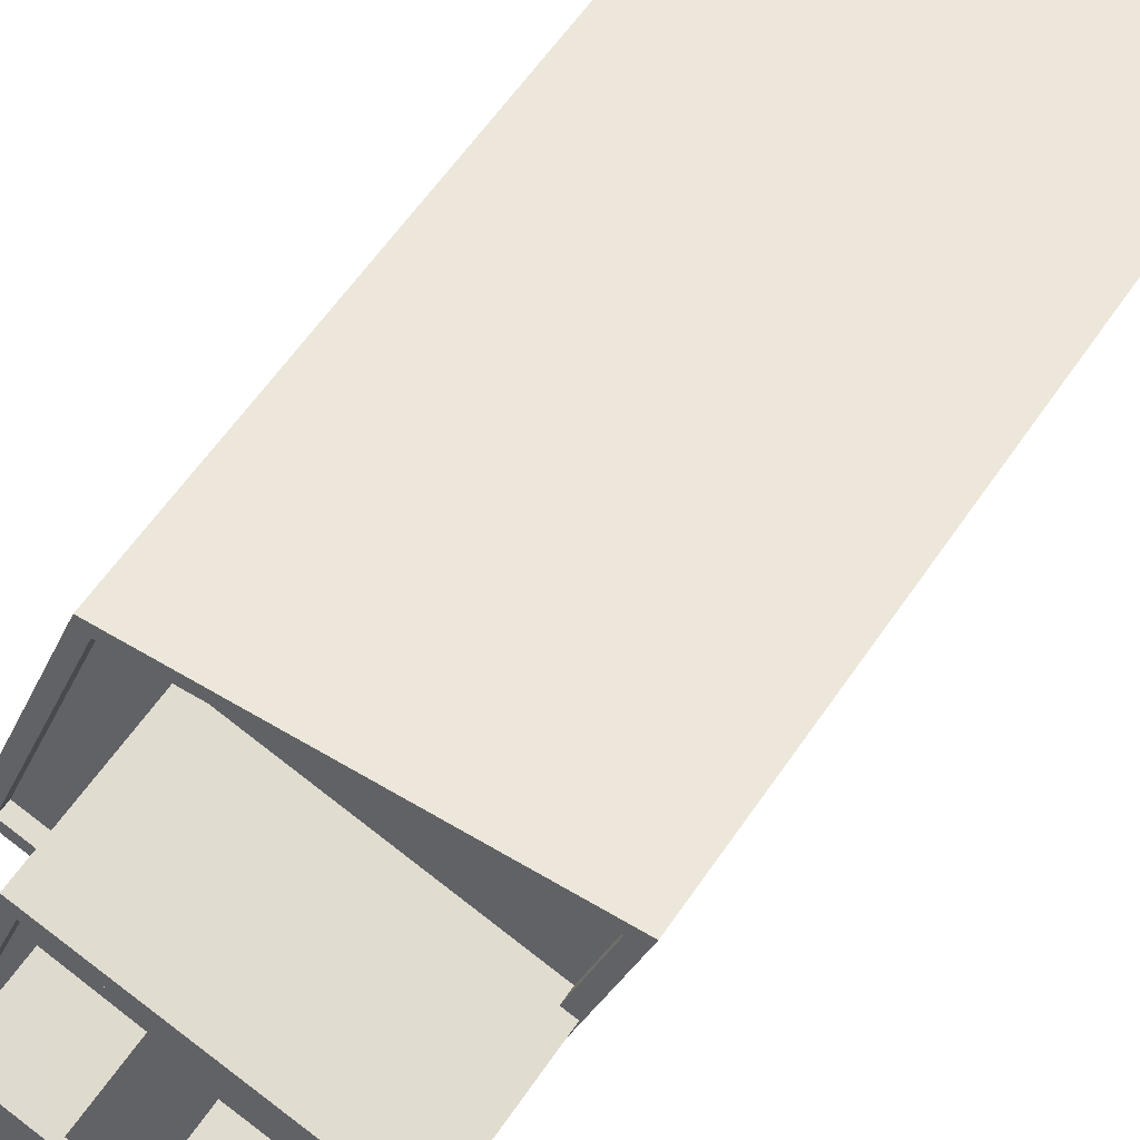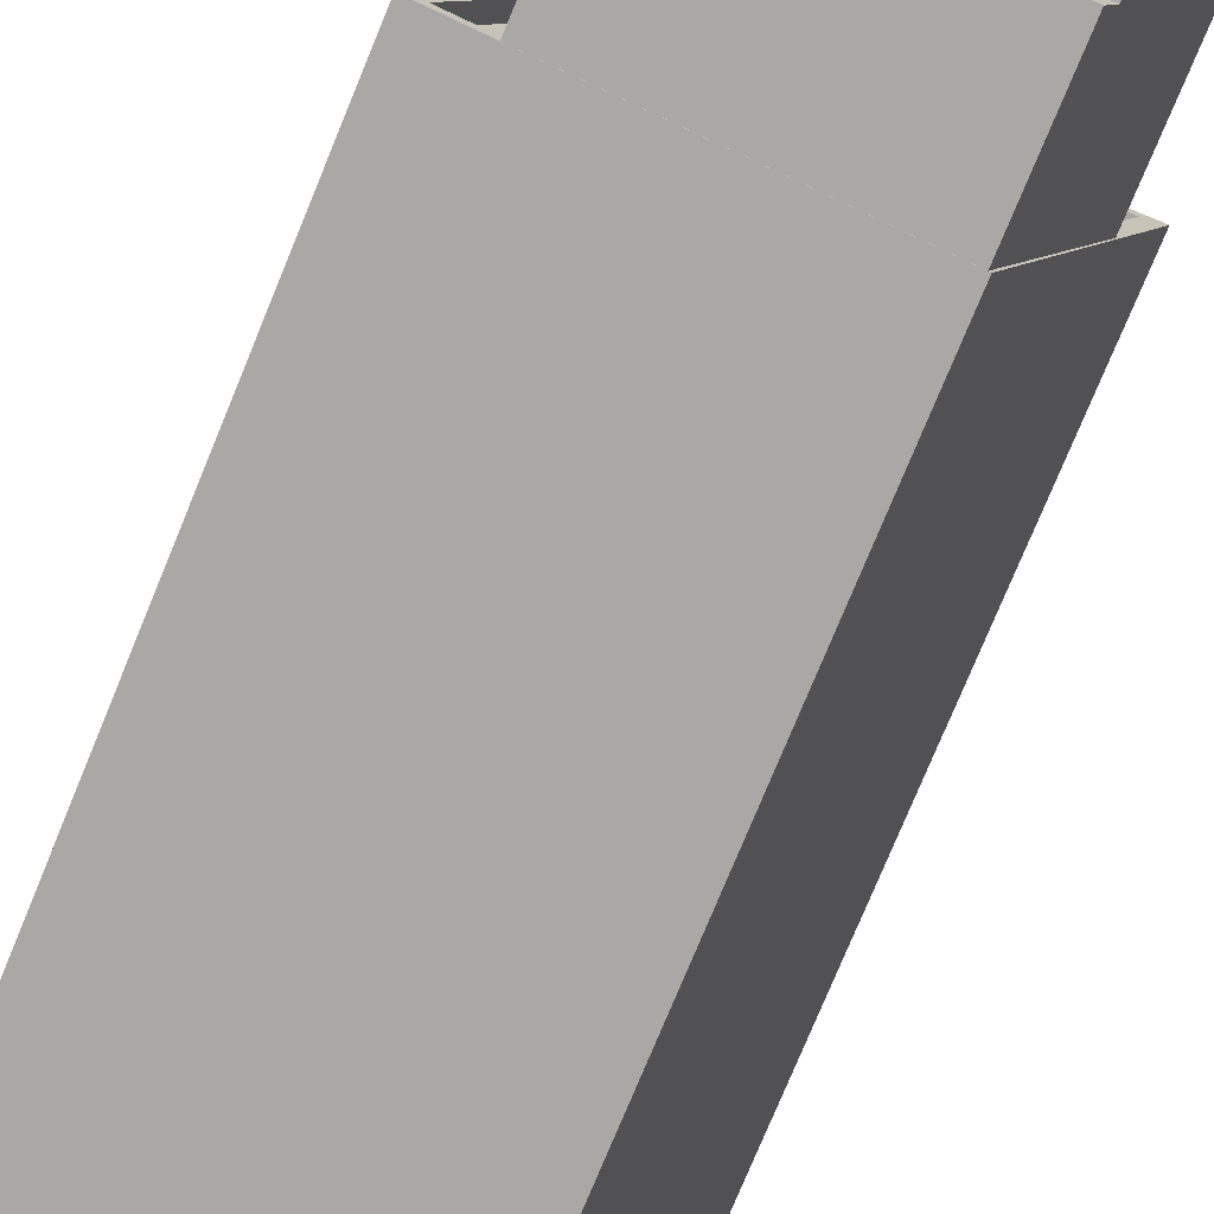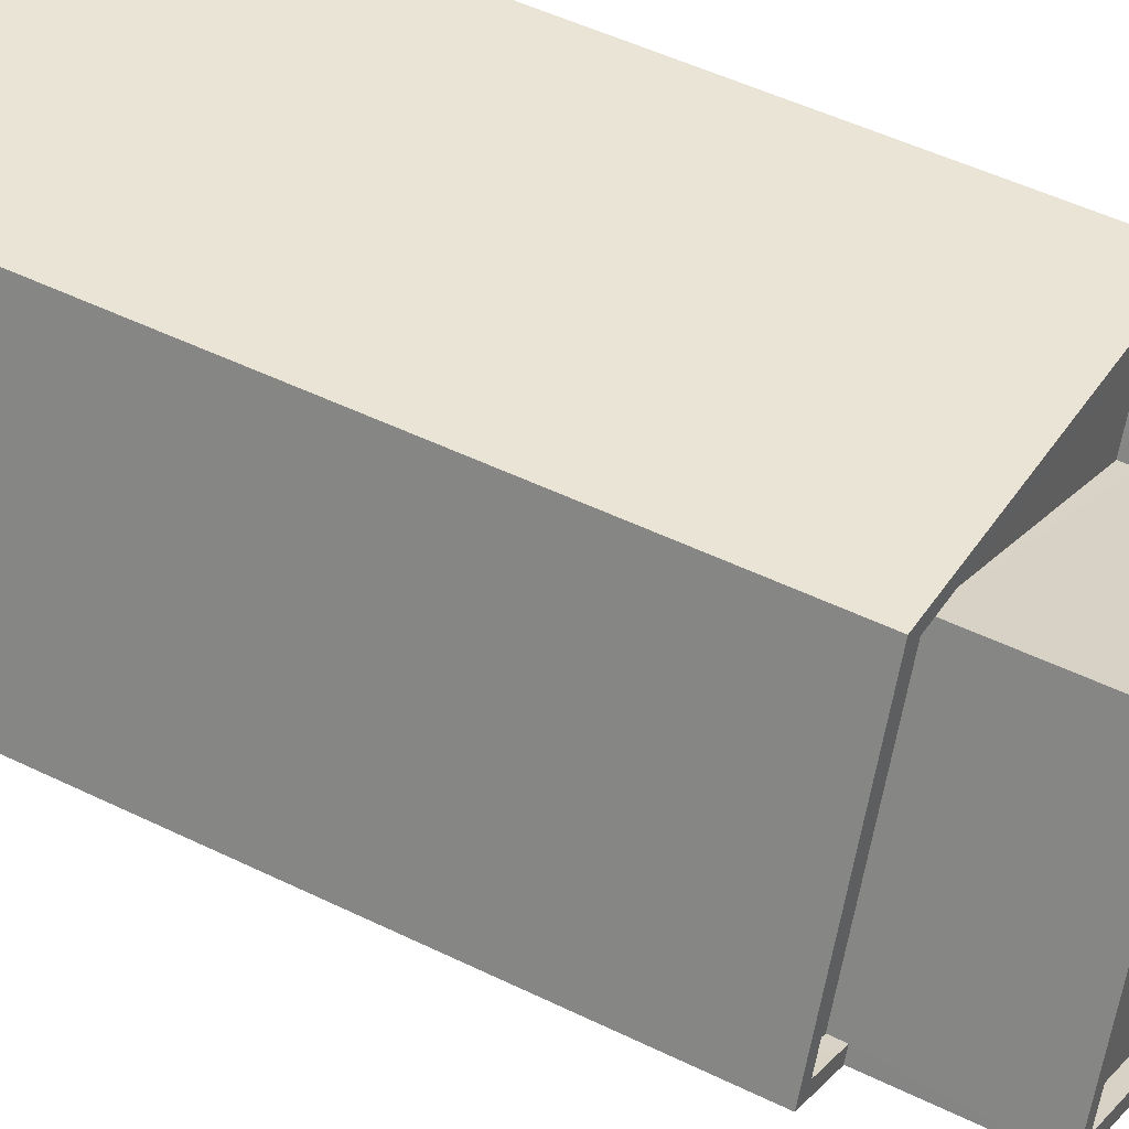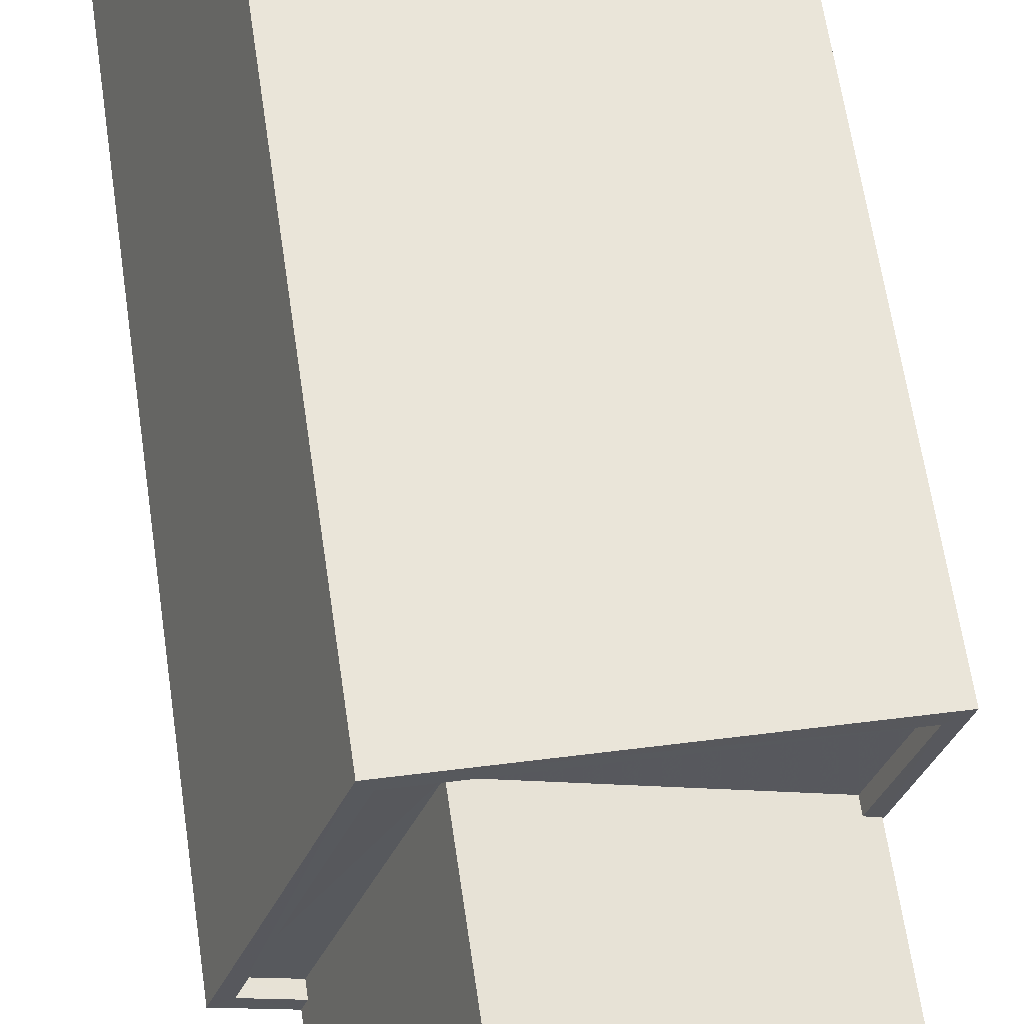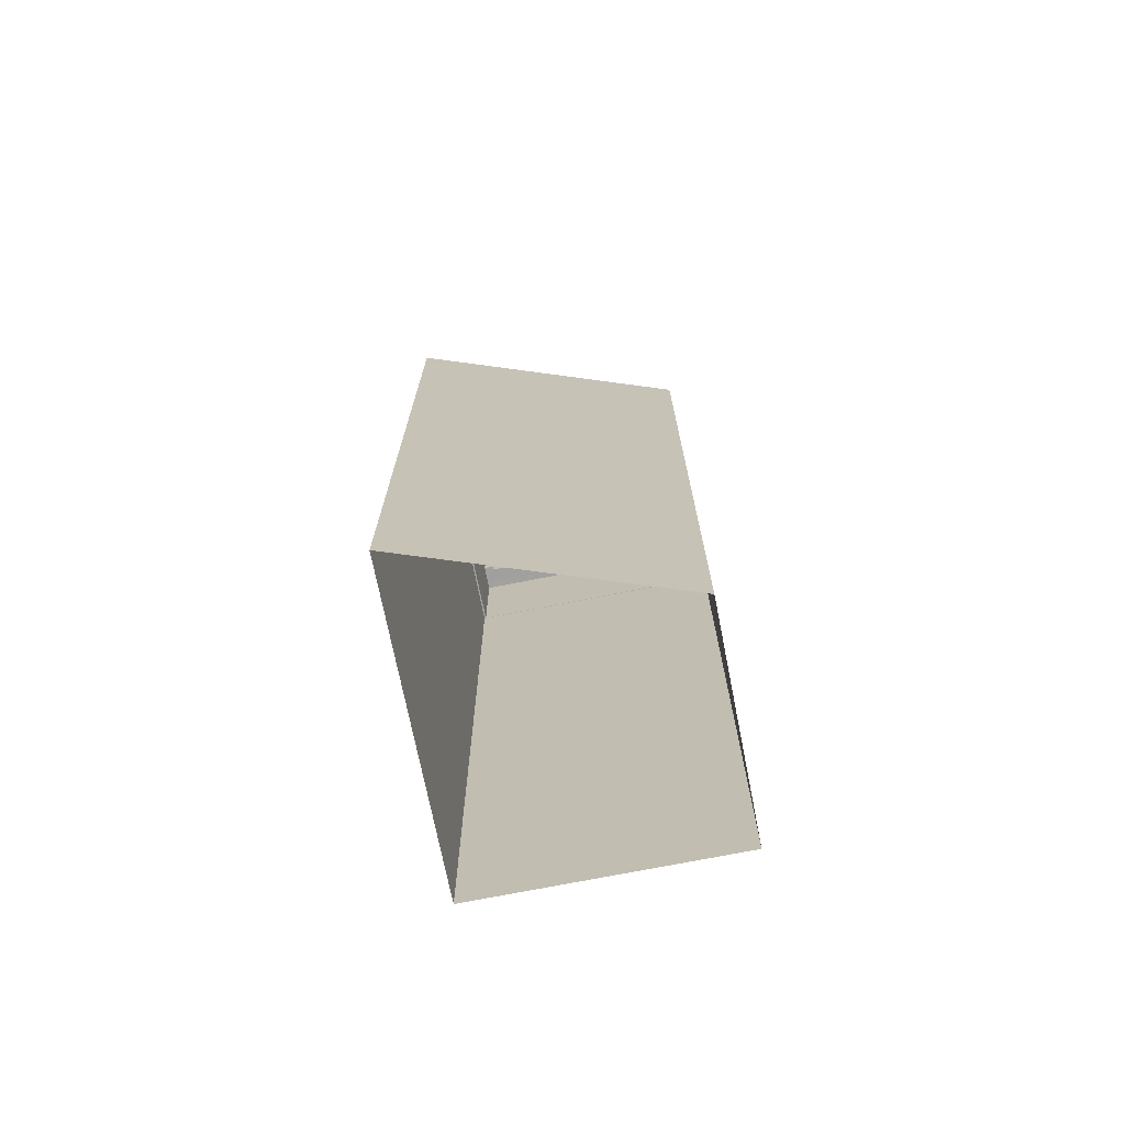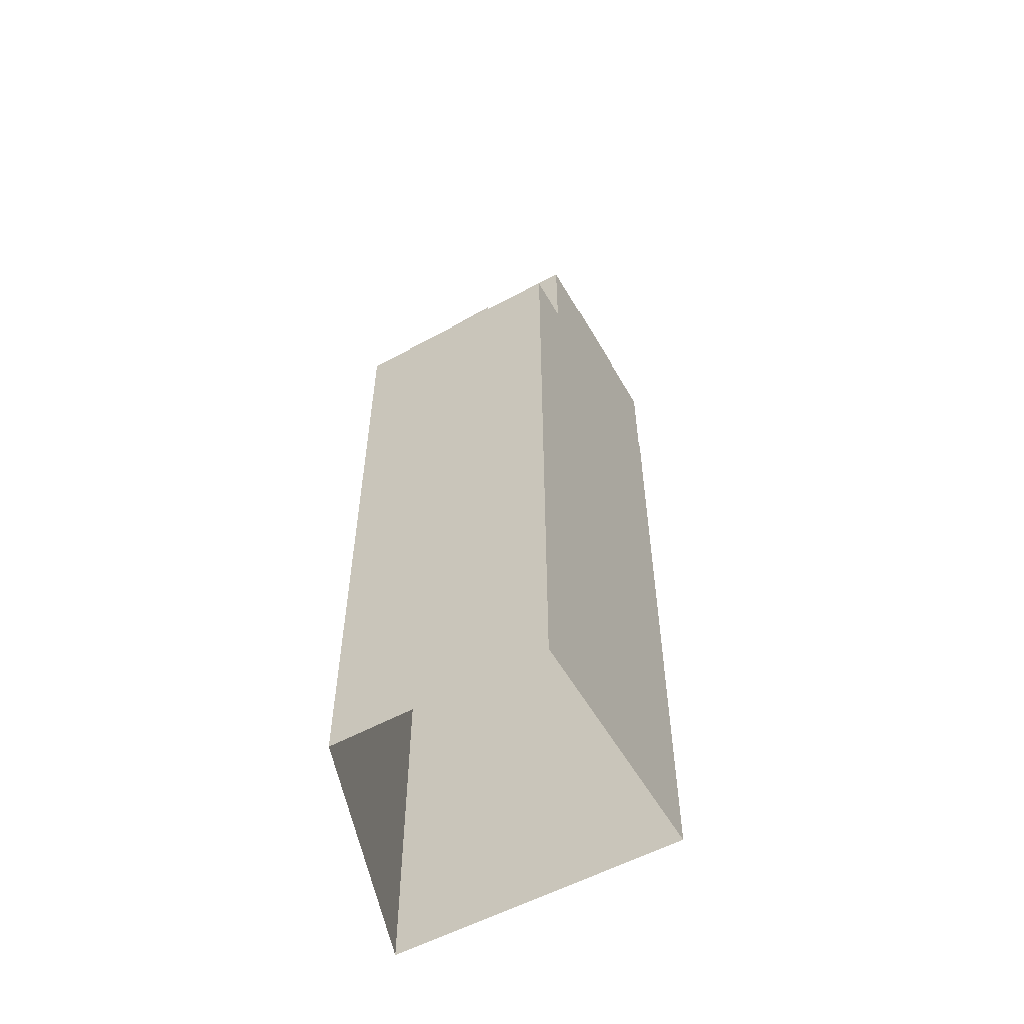
<metadata>
{"format":"obj","ext":"obj","renderer":"f3d","projection":"perspective","resolution":1024,"background":"white","views":[{"elev":54.9,"azim":32.5,"up":"+Y"},{"elev":-74.5,"azim":-22.2,"up":"+Y"},{"elev":44.5,"azim":-59.6,"up":"+Y"},{"elev":59.2,"azim":-8.0,"up":"+Y"},{"elev":-71.8,"azim":171.2,"up":"+Z"},{"elev":-56.3,"azim":-80.5,"up":"+Z"}]}
</metadata>
<code>
v -5448 -3.627e+04 3.278
v -5453 -3.626e+04 3.281
v -5444 -3.627e+04 3.281
v -5455 -3.627e+04 3.279
v -5452 -3.627e+04 30.82
v -5452 -3.627e+04 30.82
v -5451 -3.627e+04 30.82
v -5450 -3.627e+04 30.82
v -5449 -3.627e+04 28.84
v -5450 -3.627e+04 28.84
v -5449 -3.627e+04 28.84
v -5446 -3.627e+04 28.84
v -5451 -3.627e+04 28.84
v -5446 -3.627e+04 28.84
v -5450 -3.627e+04 28.84
v -5452 -3.627e+04 28.84
v -5448 -3.627e+04 28.84
v -5448 -3.627e+04 28.84
v -5452 -3.627e+04 28.84
v -5452 -3.627e+04 28.84
v -5452 -3.627e+04 28.84
v -5454 -3.627e+04 28.84
v -5446 -3.627e+04 29.19
v -5445 -3.627e+04 29.19
v -5446 -3.627e+04 29.19
v -5447 -3.627e+04 29.19
v -5448 -3.627e+04 29.19
v -5448 -3.627e+04 29.19
v -5454 -3.627e+04 29.19
v -5454 -3.627e+04 29.19
v -5452 -3.627e+04 29.19
v -5446 -3.627e+04 29.19
v -5448 -3.627e+04 29.19
v -5452 -3.627e+04 29.19
v -5455 -3.627e+04 25.39
v -5452 -3.627e+04 25.39
v -5453 -3.627e+04 25.4
v -5445 -3.627e+04 25.39
v -5454 -3.627e+04 25.39
v -5446 -3.627e+04 25.39
v -5454 -3.627e+04 25.74
v -5455 -3.627e+04 25.74
v -5448 -3.627e+04 25.74
v -5455 -3.627e+04 25.74
v -5453 -3.626e+04 25.75
v -5445 -3.627e+04 25.74
v -5444 -3.627e+04 25.74
v -5445 -3.627e+04 25.74
v -5453 -3.627e+04 25.75
v -5454 -3.627e+04 25.74
v -5446 -3.627e+04 25.74
v -5448 -3.627e+04 25.74
v -5448 -3.627e+04 33.08
v -5447 -3.627e+04 33.08
v -5446 -3.627e+04 33.08
v -5446 -3.627e+04 33.08
v -5448 -3.627e+04 32.73
v -5446 -3.627e+04 32.73
v -5447 -3.627e+04 32.73
v -5448 -3.627e+04 32.73
v -5448 -3.627e+04 32.73
v -5447 -3.627e+04 32.73
v -5449 -3.627e+04 32.73
v -5448 -3.627e+04 32.73
v -5449 -3.627e+04 32.73
v -5450 -3.627e+04 32.73
v -5449 -3.627e+04 33.08
v -5449 -3.627e+04 33.08
v -5450 -3.627e+04 33.08
v -5450 -3.627e+04 33.08
v -5448 -3.627e+04 34.56
v -5449 -3.627e+04 34.56
v -5448 -3.627e+04 34.56
v -5447 -3.627e+04 34.56
f 1 2 3
f 1 4 2
f 5 6 7
f 8 5 7
f 9 10 11
f 9 11 12
f 10 13 11
f 12 11 14
f 15 13 16
f 17 15 16
f 18 15 17
f 11 13 15
f 9 19 20
f 21 16 13
f 16 21 22
f 19 22 21
f 10 9 20
f 19 21 20
f 23 24 25
f 26 27 28
f 29 30 28
f 24 31 25
f 32 23 25
f 31 30 29
f 26 33 27
f 27 29 28
f 29 34 31
f 25 31 34
f 35 36 37
f 37 36 38
f 35 39 36
f 38 36 40
f 41 42 43
f 44 42 41
f 45 46 47
f 43 47 48
f 46 45 49
f 50 44 41
f 48 46 51
f 41 43 52
f 43 48 52
f 47 46 48
f 44 49 45
f 42 44 45
f 53 54 55
f 56 53 55
f 57 58 59
f 60 57 61
f 58 62 59
f 61 57 59
f 63 64 62
f 62 64 59
f 65 66 60
f 66 64 63
f 65 60 61
f 66 65 64
f 55 67 68
f 69 54 53
f 70 54 69
f 67 70 69
f 55 68 56
f 69 68 67
f 71 72 73
f 74 71 73
f 21 7 6
f 21 13 7
f 20 21 6
f 5 20 6
f 8 20 5
f 8 10 20
f 7 10 8
f 7 13 10
f 19 9 34
f 9 12 25
f 34 9 25
f 18 17 27
f 33 18 27
f 32 25 12
f 14 32 12
f 22 29 16
f 16 27 17
f 16 29 27
f 19 34 29
f 22 19 29
f 55 54 23
f 24 23 48
f 26 28 52
f 23 54 26
f 48 23 52
f 23 26 52
f 41 28 30
f 41 52 28
f 41 30 50
f 30 31 50
f 50 36 39
f 50 31 36
f 24 51 31
f 31 51 36
f 24 48 51
f 36 51 40
f 46 37 38
f 46 49 37
f 51 46 38
f 40 51 38
f 50 35 44
f 50 39 35
f 37 44 35
f 37 49 44
f 3 47 43
f 1 3 43
f 43 42 4
f 1 43 4
f 42 45 2
f 4 42 2
f 47 3 2
f 45 47 2
f 58 56 62
f 62 68 63
f 62 56 68
f 53 58 57
f 53 56 58
f 66 69 60
f 60 53 57
f 60 69 53
f 69 66 63
f 68 69 63
f 26 54 33
f 54 70 33
f 33 15 18
f 33 70 15
f 70 67 11
f 15 70 11
f 55 32 67
f 67 32 11
f 55 23 32
f 11 32 14
f 65 73 72
f 65 61 73
f 64 65 72
f 71 64 72
f 74 64 71
f 74 59 64
f 73 59 74
f 73 61 59

</code>
